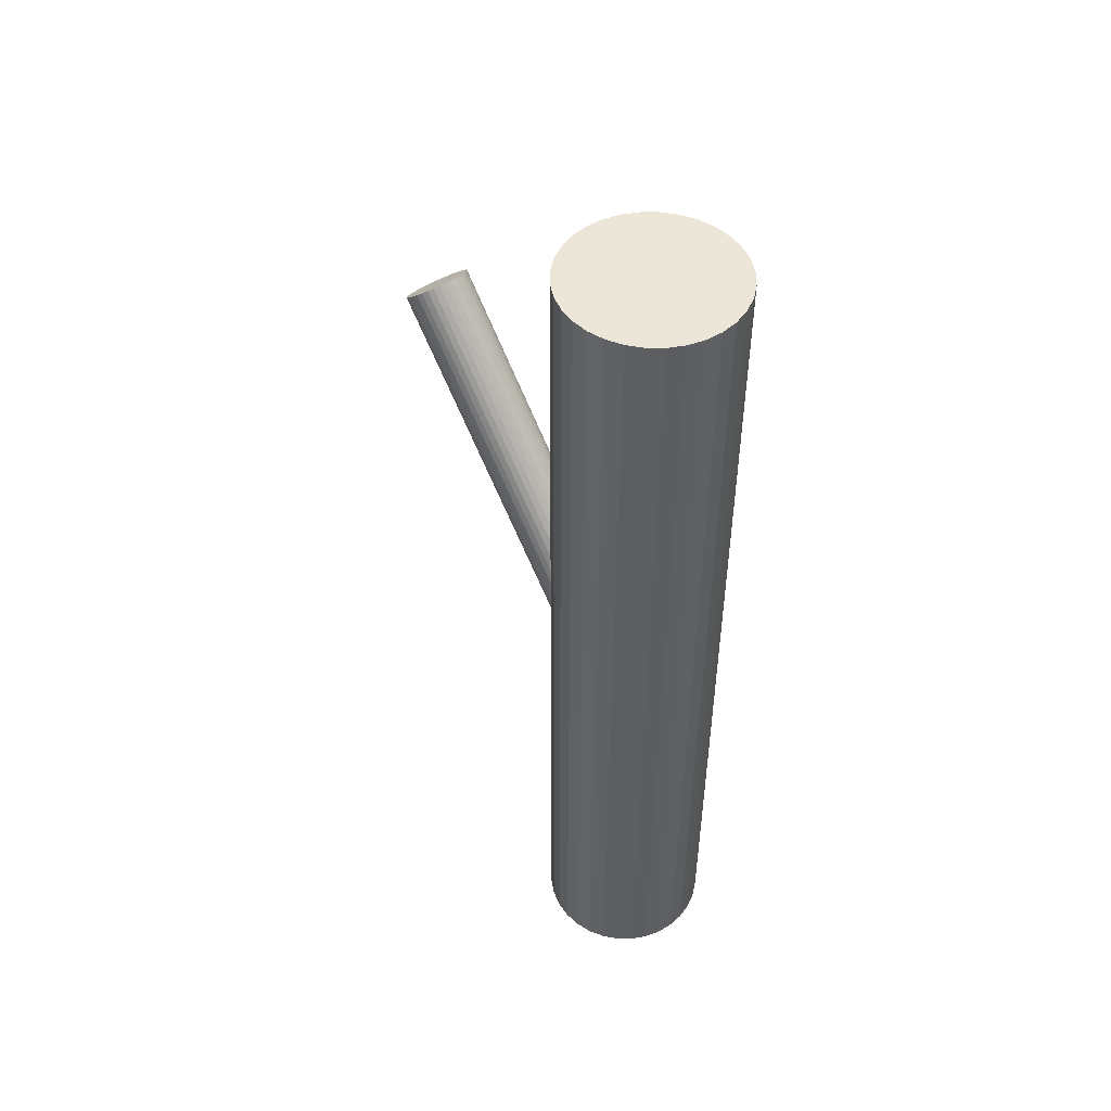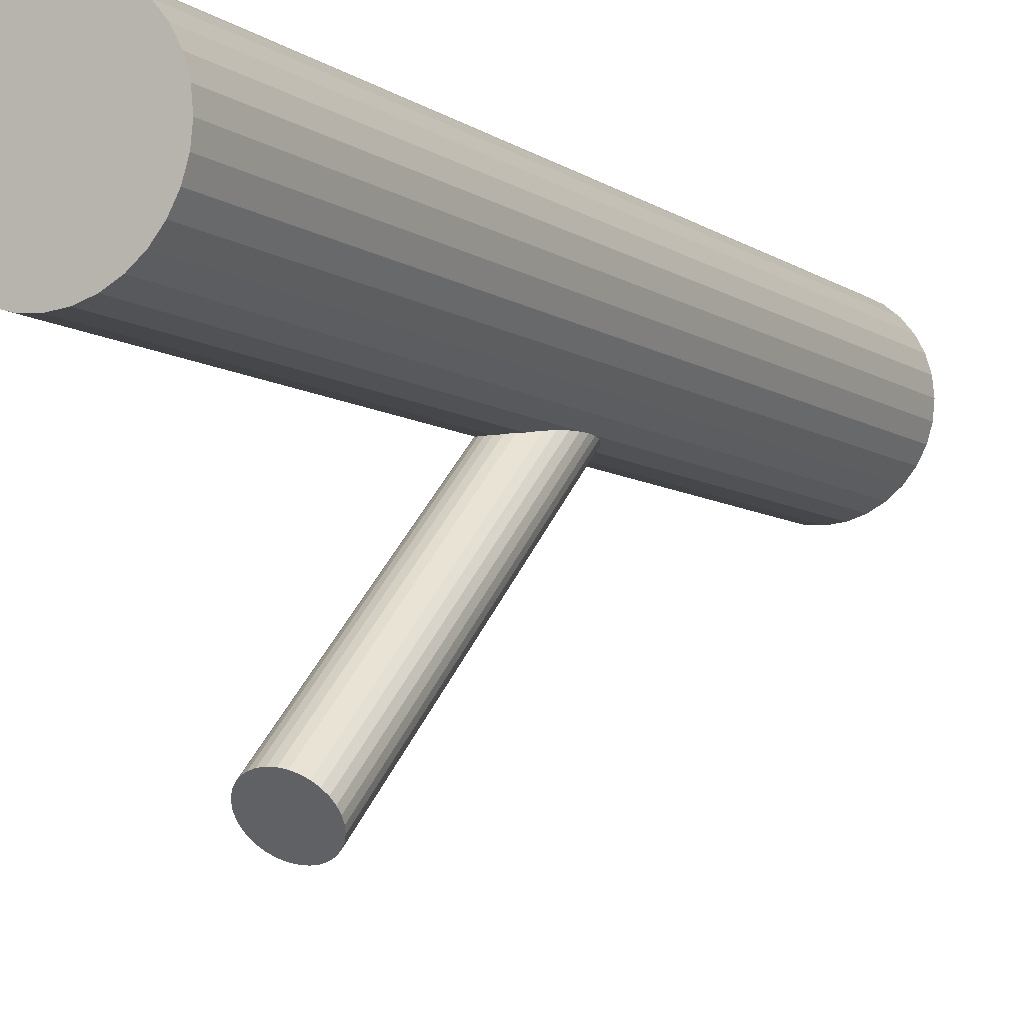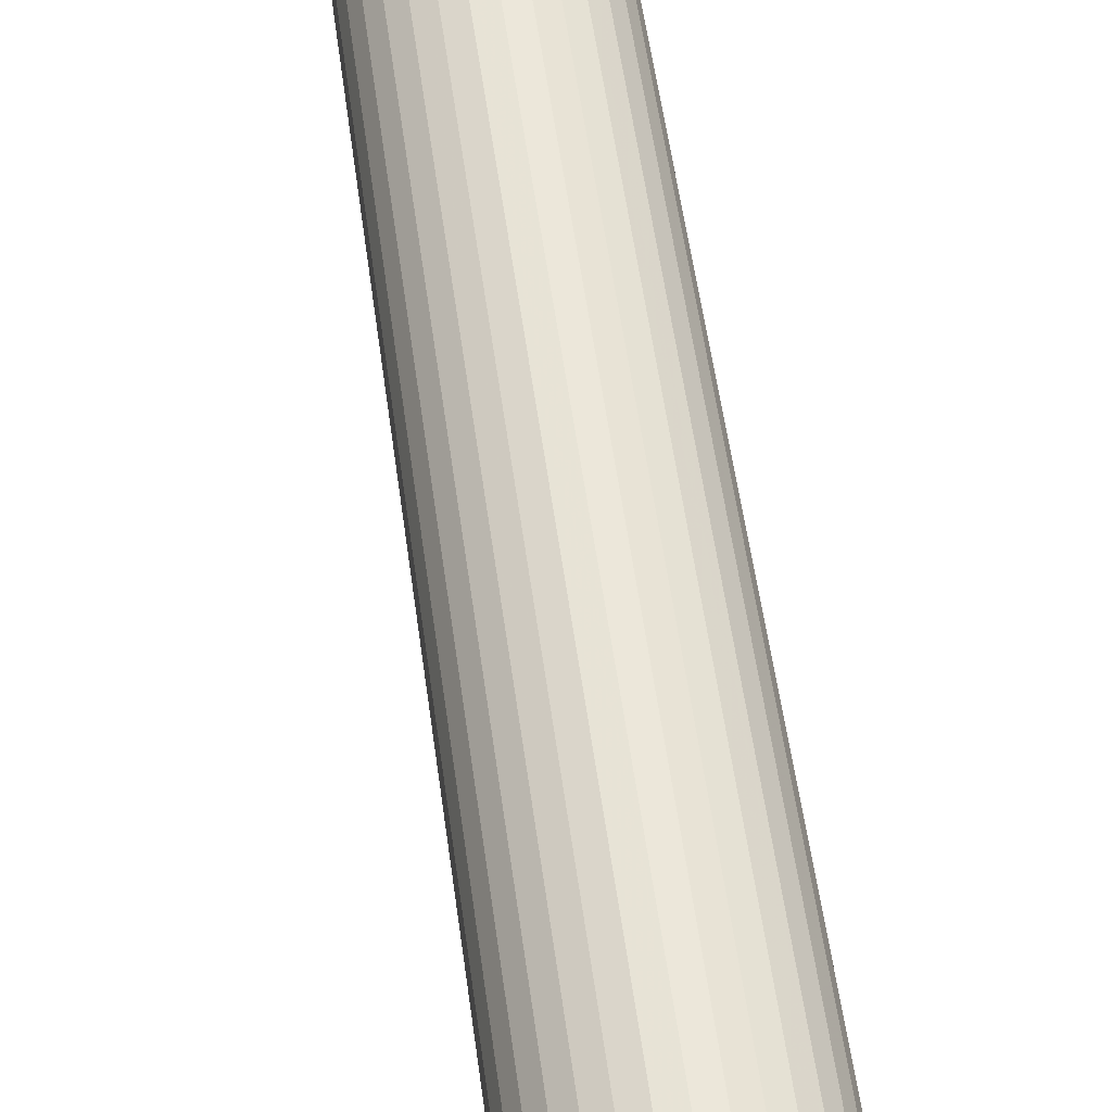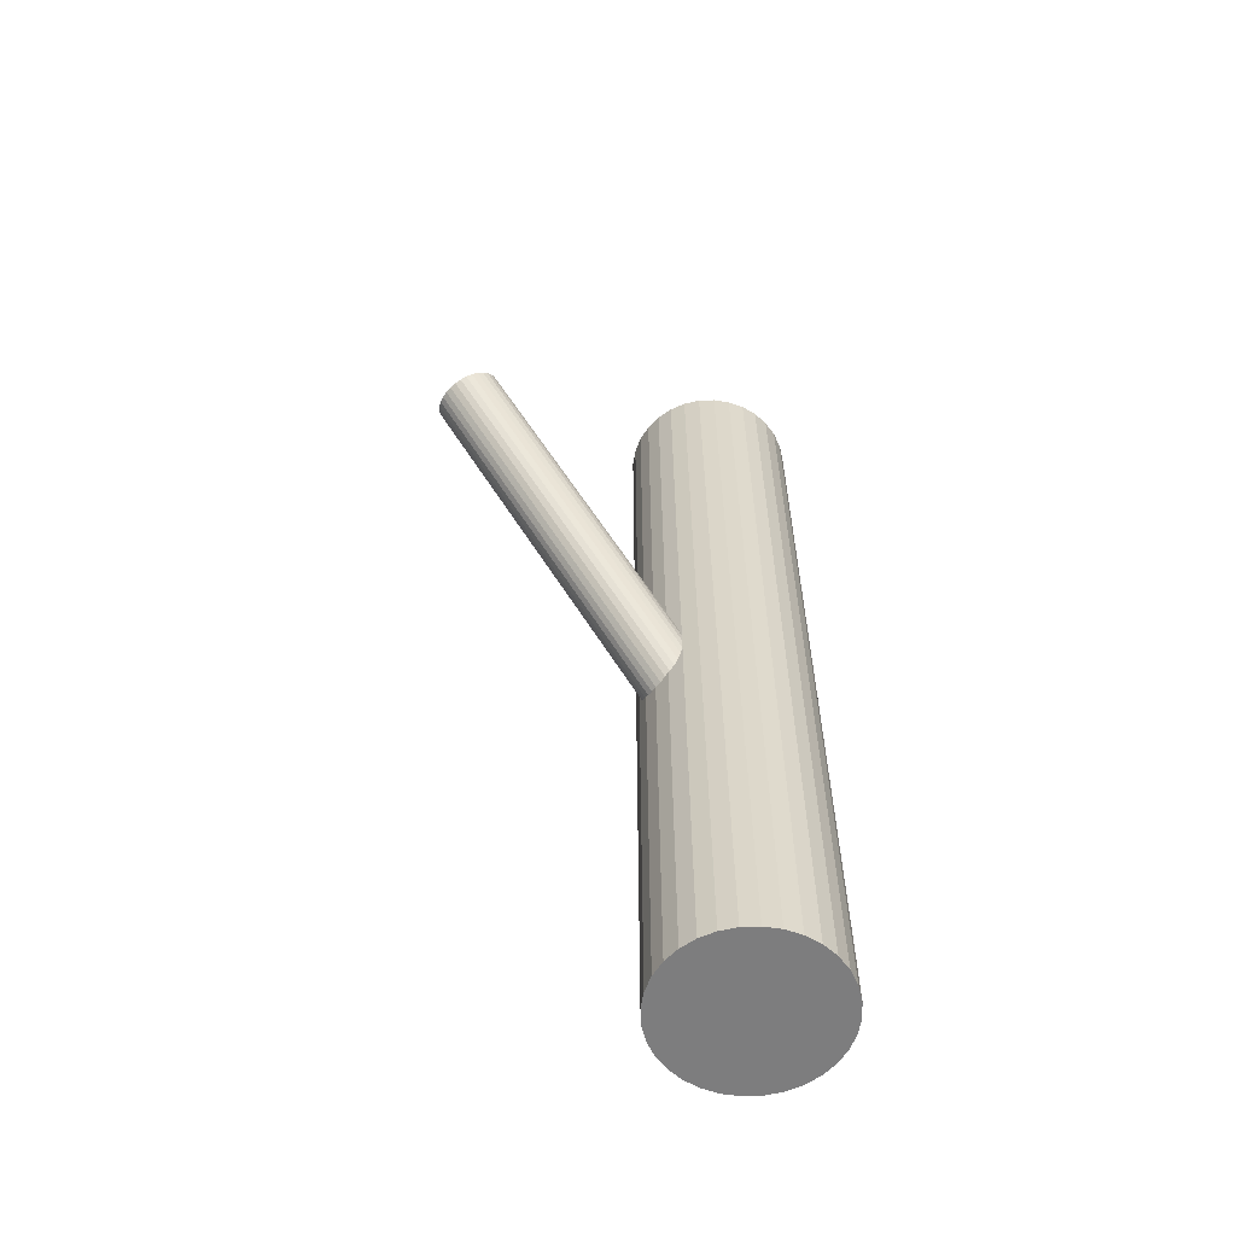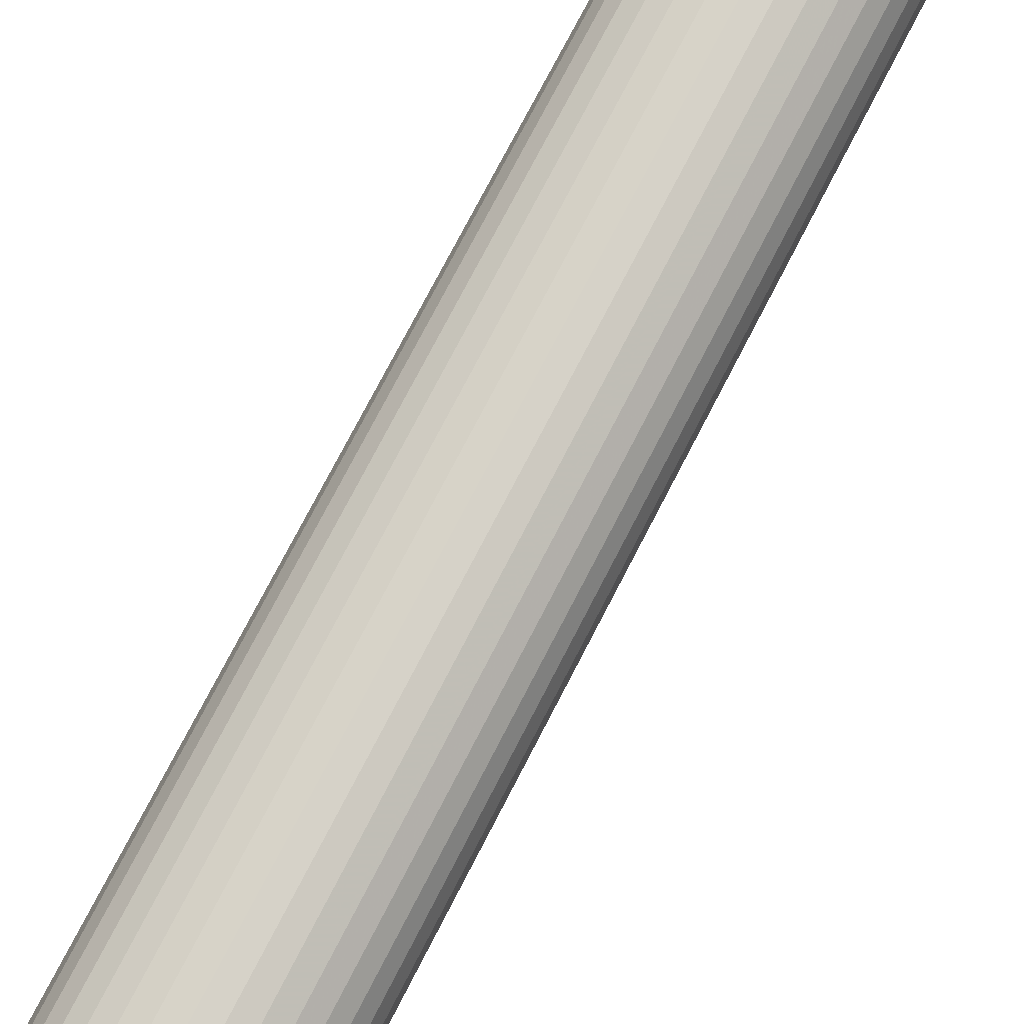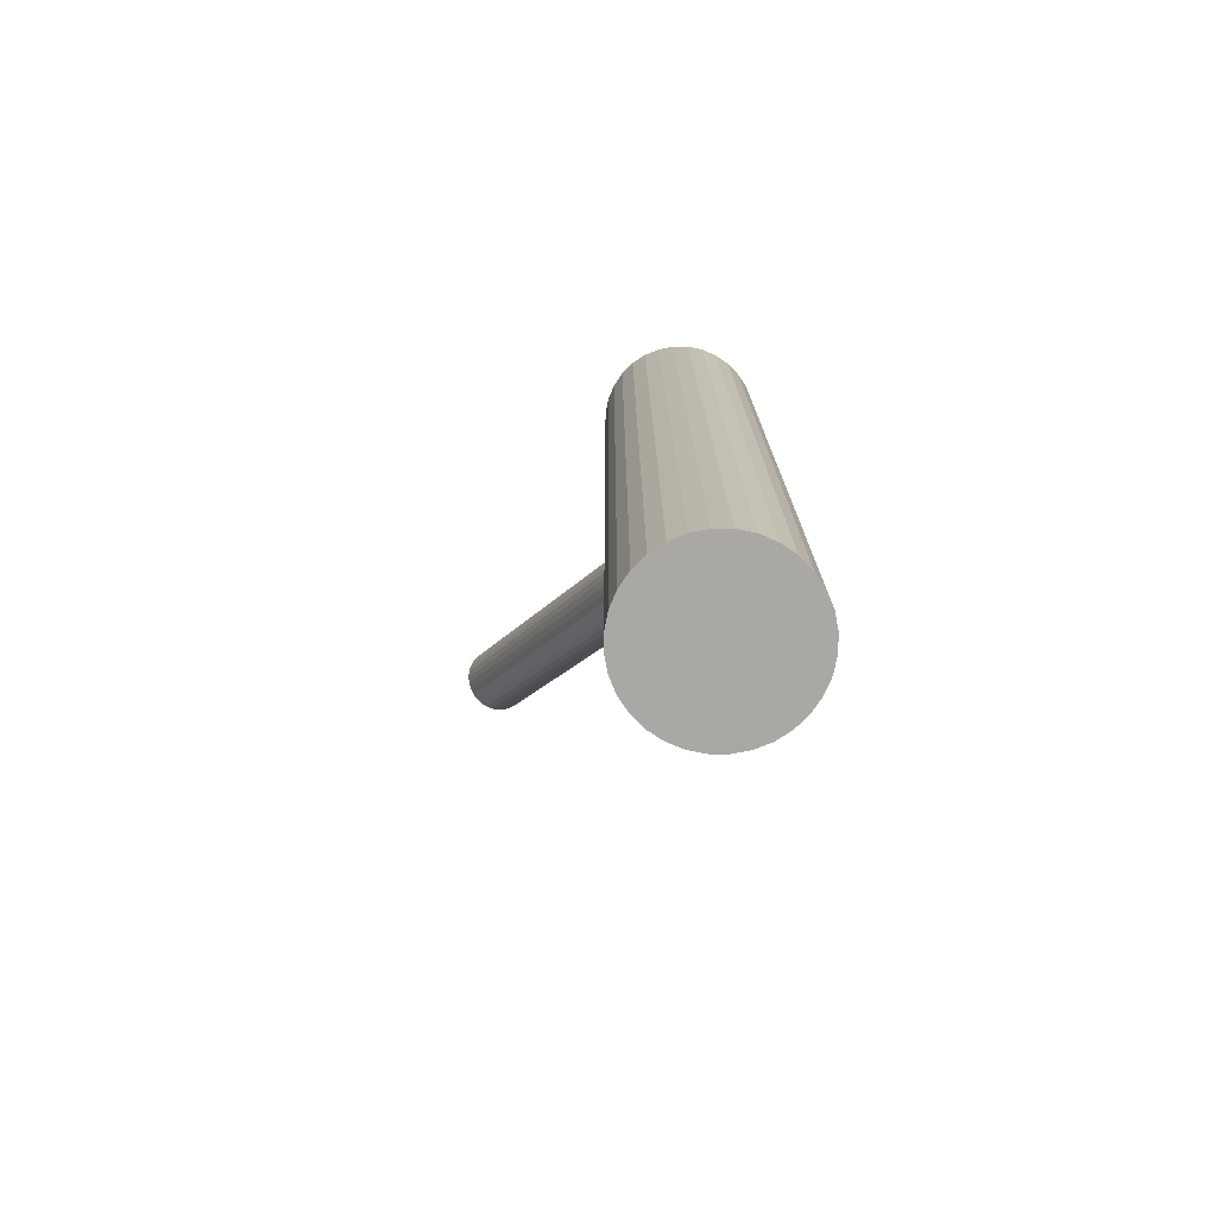
<metadata>
{"format":"obj","ext":"obj","renderer":"f3d","projection":"perspective","resolution":1024,"background":"white","views":[{"elev":48.9,"azim":141.2,"up":"+Z"},{"elev":-7.4,"azim":28.9,"up":"+Y"},{"elev":56.5,"azim":172.2,"up":"+Y"},{"elev":-59.2,"azim":52.9,"up":"+Z"},{"elev":76.9,"azim":-152.5,"up":"+Y"},{"elev":-74.9,"azim":140.5,"up":"+Z"}]}
</metadata>
<code>
v -0 -0.2308 0.2392
v -0 -0.1765 0.2856
v -0 0.1114 -0.1609
v -0 0.1657 -0.1144
v -0 0.04634 -0.5
v -0 0.04634 0.5
v -0 -0.2037 0.2624
v -0 0.1386 -0.1377
v -0 0.1386 -0.5
v -0 0.1386 0.5
v -0 0.2308 -0.5
v -0 0.2308 0.5
v -0.0297 -0.1886 0.2753
v -0.0297 -0.2188 0.2495
v -0.0297 0.1537 -0.1248
v -0.0297 0.1235 -0.1506
v -0.0353 0.2238 -0.5
v -0.0353 0.2238 0.5
v -0.0353 0.05336 -0.5
v -0.0353 0.05336 0.5
v -0.09047 0.1206 -0.5
v -0.09047 0.1206 0.5
v -0.09047 0.1566 -0.5
v -0.09047 0.1566 0.5
v 0.01985 0.116 -0.157
v 0.01985 -0.1811 0.2817
v 0.01985 0.1612 -0.1183
v 0.01985 -0.2263 0.2431
v 0.006969 -0.1771 0.2852
v 0.006969 0.1652 -0.1149
v 0.006969 -0.2303 0.2396
v 0.006969 0.112 -0.1604
v -0.01367 -0.1786 0.2838
v -0.01367 -0.2288 0.2409
v -0.01367 0.1637 -0.1162
v -0.01367 0.1135 -0.1591
v 0.09224 0.1386 -0.5
v 0.09224 0.1386 0.5
v -0.0767 0.1898 -0.5
v -0.0767 0.1898 0.5
v -0.0767 0.08734 -0.5
v -0.0767 0.08734 0.5
v -0.06523 0.07336 -0.5
v -0.06523 0.07336 0.5
v -0.06523 0.2038 -0.5
v -0.06523 0.2038 0.5
v -0.02526 -0.2229 0.246
v -0.02526 0.1194 -0.1541
v -0.02526 -0.1845 0.2788
v -0.02526 0.1578 -0.1212
v 0.033 -0.2141 0.2535
v 0.033 0.149 -0.1288
v 0.033 0.1282 -0.1465
v 0.033 -0.1933 0.2713
v 0.03503 -0.1984 0.2669
v 0.03503 -0.209 0.2579
v 0.03503 0.1439 -0.1331
v 0.03503 0.1333 -0.1422
v 0.08522 0.1739 -0.5
v 0.08522 0.1739 0.5
v 0.08522 0.1033 -0.5
v 0.08522 0.1033 0.5
v 0.05125 0.06189 -0.5
v 0.05125 0.06189 0.5
v 0.05125 0.2153 -0.5
v 0.05125 0.2153 0.5
v -0.018 0.2291 -0.5
v -0.018 0.2291 0.5
v -0.018 0.04811 -0.5
v -0.018 0.04811 0.5
v -0.03572 -0.2037 0.2624
v -0.03572 0.1386 -0.1377
v 0.03572 -0.2037 0.2624
v 0.03572 0.1386 -0.1377
v 0.018 0.2291 -0.5
v 0.018 0.2291 0.5
v 0.018 0.04811 -0.5
v 0.018 0.04811 0.5
v -0.05125 0.06189 -0.5
v -0.05125 0.06189 0.5
v -0.05125 0.2153 -0.5
v -0.05125 0.2153 0.5
v -0.08522 0.1739 -0.5
v -0.08522 0.1739 0.5
v -0.08522 0.1033 -0.5
v -0.08522 0.1033 0.5
v -0.03503 -0.1984 0.2669
v -0.03503 -0.209 0.2579
v -0.03503 0.1439 -0.1331
v -0.03503 0.1333 -0.1422
v -0.033 -0.2141 0.2535
v -0.033 0.149 -0.1288
v -0.033 0.1282 -0.1465
v -0.033 -0.1933 0.2713
v 0.02526 -0.2229 0.246
v 0.02526 0.1194 -0.1541
v 0.02526 -0.1845 0.2788
v 0.02526 0.1578 -0.1212
v 0.06523 0.07336 -0.5
v 0.06523 0.07336 0.5
v 0.06523 0.2038 -0.5
v 0.06523 0.2038 0.5
v 0.0767 0.1898 -0.5
v 0.0767 0.1898 0.5
v 0.0767 0.08734 -0.5
v 0.0767 0.08734 0.5
v -0.09224 0.1386 -0.5
v -0.09224 0.1386 0.5
v 0.01367 -0.1786 0.2838
v 0.01367 -0.2288 0.2409
v 0.01367 0.1637 -0.1162
v 0.01367 0.1135 -0.1591
v -0.006969 -0.1771 0.2852
v -0.006969 0.1652 -0.1149
v -0.006969 -0.2303 0.2396
v -0.006969 0.112 -0.1604
v -0.01985 0.116 -0.157
v -0.01985 -0.1811 0.2817
v -0.01985 0.1612 -0.1183
v -0.01985 -0.2263 0.2431
v 0.09047 0.1206 -0.5
v 0.09047 0.1206 0.5
v 0.09047 0.1566 -0.5
v 0.09047 0.1566 0.5
v 0.0353 0.2238 -0.5
v 0.0353 0.2238 0.5
v 0.0353 0.05336 -0.5
v 0.0353 0.05336 0.5
v 0.0297 -0.1886 0.2753
v 0.0297 -0.2188 0.2495
v 0.0297 0.1537 -0.1248
v 0.0297 0.1235 -0.1506
f 37 9 123
f 37 123 38
f 38 123 124
f 38 124 10
f 123 9 59
f 123 59 124
f 124 59 60
f 124 60 10
f 59 9 103
f 59 103 60
f 60 103 104
f 60 104 10
f 103 9 101
f 103 101 104
f 104 101 102
f 104 102 10
f 101 9 65
f 101 65 102
f 102 65 66
f 102 66 10
f 65 9 125
f 65 125 66
f 66 125 126
f 66 126 10
f 125 9 75
f 125 75 126
f 126 75 76
f 126 76 10
f 75 9 11
f 75 11 76
f 76 11 12
f 76 12 10
f 11 9 67
f 11 67 12
f 12 67 68
f 12 68 10
f 67 9 17
f 67 17 68
f 68 17 18
f 68 18 10
f 17 9 81
f 17 81 18
f 18 81 82
f 18 82 10
f 81 9 45
f 81 45 82
f 82 45 46
f 82 46 10
f 45 9 39
f 45 39 46
f 46 39 40
f 46 40 10
f 39 9 83
f 39 83 40
f 40 83 84
f 40 84 10
f 83 9 23
f 83 23 84
f 84 23 24
f 84 24 10
f 23 9 107
f 23 107 24
f 24 107 108
f 24 108 10
f 107 9 21
f 107 21 108
f 108 21 22
f 108 22 10
f 21 9 85
f 21 85 22
f 22 85 86
f 22 86 10
f 85 9 41
f 85 41 86
f 86 41 42
f 86 42 10
f 41 9 43
f 41 43 42
f 42 43 44
f 42 44 10
f 43 9 79
f 43 79 44
f 44 79 80
f 44 80 10
f 79 9 19
f 79 19 80
f 80 19 20
f 80 20 10
f 19 9 69
f 19 69 20
f 20 69 70
f 20 70 10
f 69 9 5
f 69 5 70
f 70 5 6
f 70 6 10
f 5 9 77
f 5 77 6
f 6 77 78
f 6 78 10
f 77 9 127
f 77 127 78
f 78 127 128
f 78 128 10
f 127 9 63
f 127 63 128
f 128 63 64
f 128 64 10
f 63 9 99
f 63 99 64
f 64 99 100
f 64 100 10
f 99 9 105
f 99 105 100
f 100 105 106
f 100 106 10
f 105 9 61
f 105 61 106
f 106 61 62
f 106 62 10
f 61 9 121
f 61 121 62
f 62 121 122
f 62 122 10
f 121 9 37
f 121 37 122
f 122 37 38
f 122 38 10
f 74 8 57
f 74 57 73
f 73 57 55
f 73 55 7
f 57 8 52
f 57 52 55
f 55 52 54
f 55 54 7
f 52 8 131
f 52 131 54
f 54 131 129
f 54 129 7
f 131 8 98
f 131 98 129
f 129 98 97
f 129 97 7
f 98 8 27
f 98 27 97
f 97 27 26
f 97 26 7
f 27 8 111
f 27 111 26
f 26 111 109
f 26 109 7
f 111 8 30
f 111 30 109
f 109 30 29
f 109 29 7
f 30 8 4
f 30 4 29
f 29 4 2
f 29 2 7
f 4 8 114
f 4 114 2
f 2 114 113
f 2 113 7
f 114 8 35
f 114 35 113
f 113 35 33
f 113 33 7
f 35 8 119
f 35 119 33
f 33 119 118
f 33 118 7
f 119 8 50
f 119 50 118
f 118 50 49
f 118 49 7
f 50 8 15
f 50 15 49
f 49 15 13
f 49 13 7
f 15 8 92
f 15 92 13
f 13 92 94
f 13 94 7
f 92 8 89
f 92 89 94
f 94 89 87
f 94 87 7
f 89 8 72
f 89 72 87
f 87 72 71
f 87 71 7
f 72 8 90
f 72 90 71
f 71 90 88
f 71 88 7
f 90 8 93
f 90 93 88
f 88 93 91
f 88 91 7
f 93 8 16
f 93 16 91
f 91 16 14
f 91 14 7
f 16 8 48
f 16 48 14
f 14 48 47
f 14 47 7
f 48 8 117
f 48 117 47
f 47 117 120
f 47 120 7
f 117 8 36
f 117 36 120
f 120 36 34
f 120 34 7
f 36 8 116
f 36 116 34
f 34 116 115
f 34 115 7
f 116 8 3
f 116 3 115
f 115 3 1
f 115 1 7
f 3 8 32
f 3 32 1
f 1 32 31
f 1 31 7
f 32 8 112
f 32 112 31
f 31 112 110
f 31 110 7
f 112 8 25
f 112 25 110
f 110 25 28
f 110 28 7
f 25 8 96
f 25 96 28
f 28 96 95
f 28 95 7
f 96 8 132
f 96 132 95
f 95 132 130
f 95 130 7
f 132 8 53
f 132 53 130
f 130 53 51
f 130 51 7
f 53 8 58
f 53 58 51
f 51 58 56
f 51 56 7
f 58 8 74
f 58 74 56
f 56 74 73
f 56 73 7

</code>
